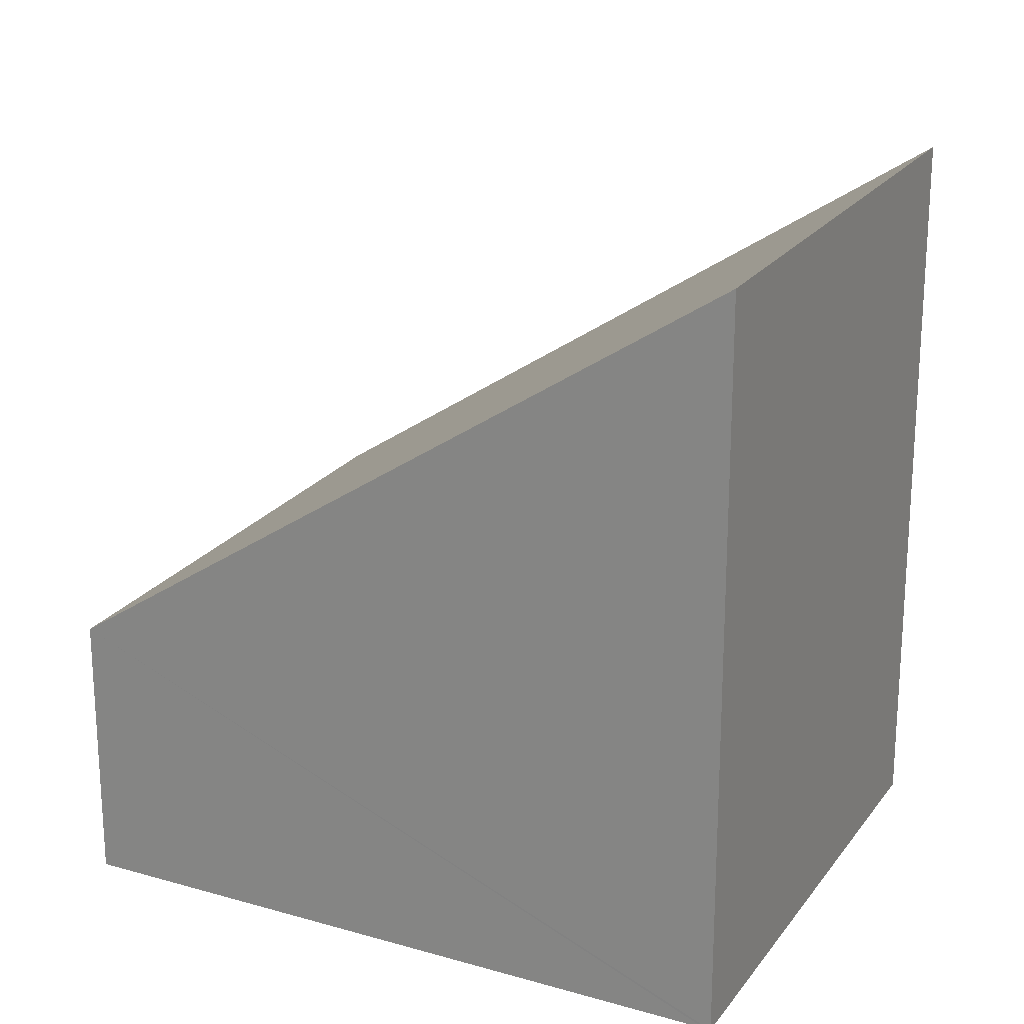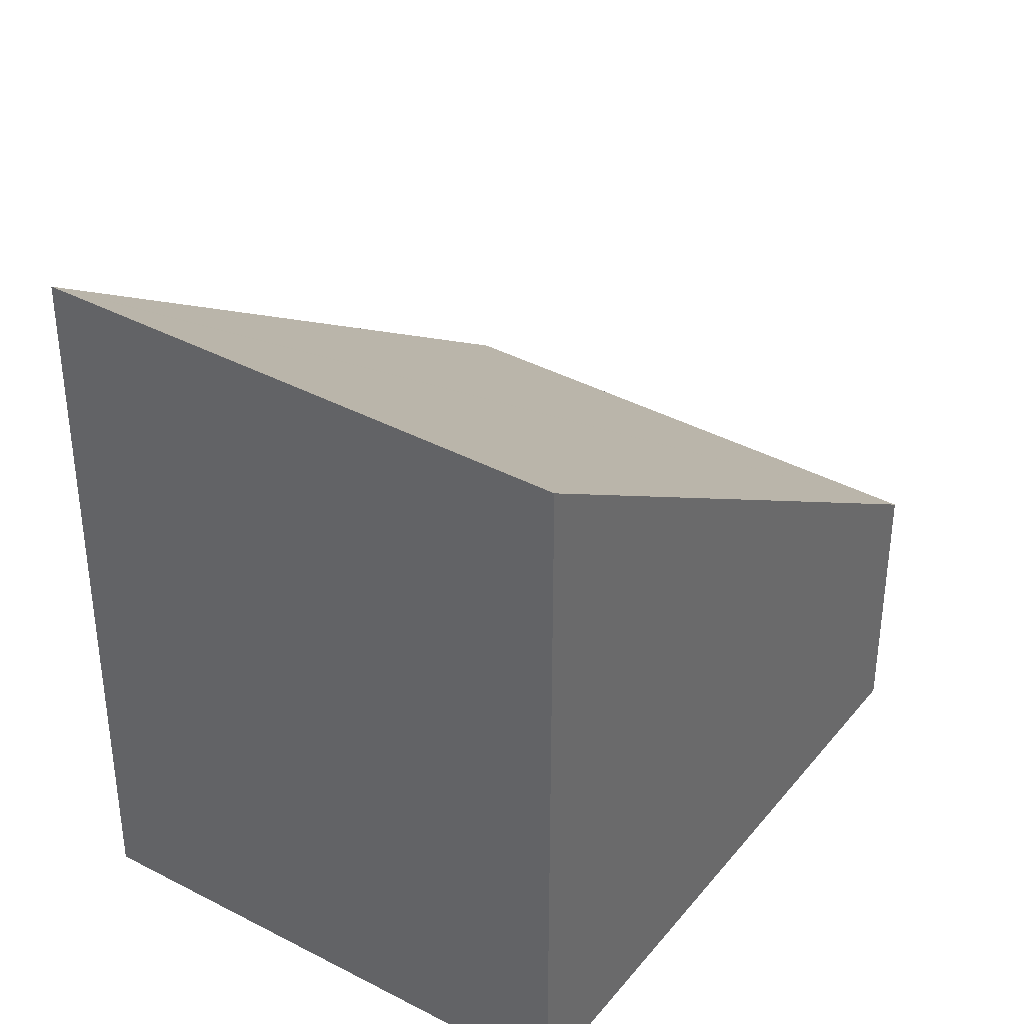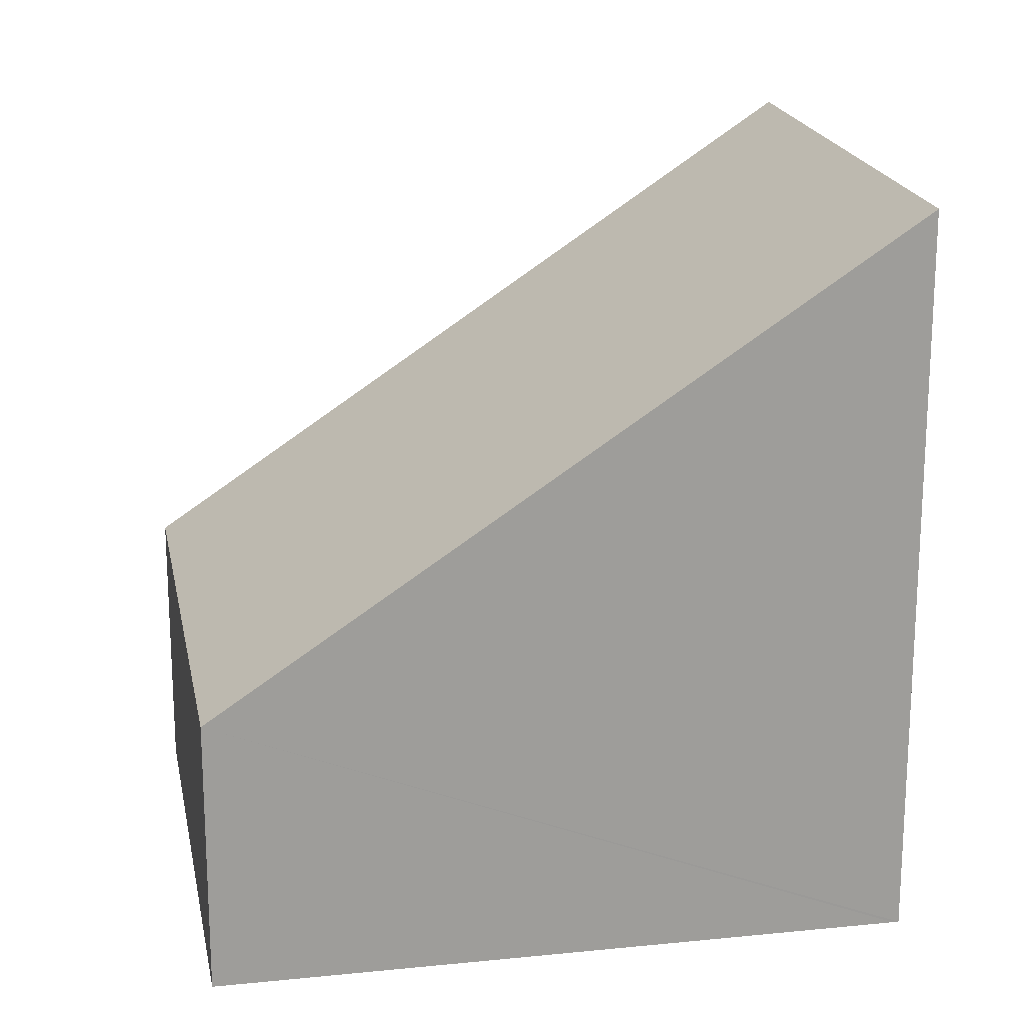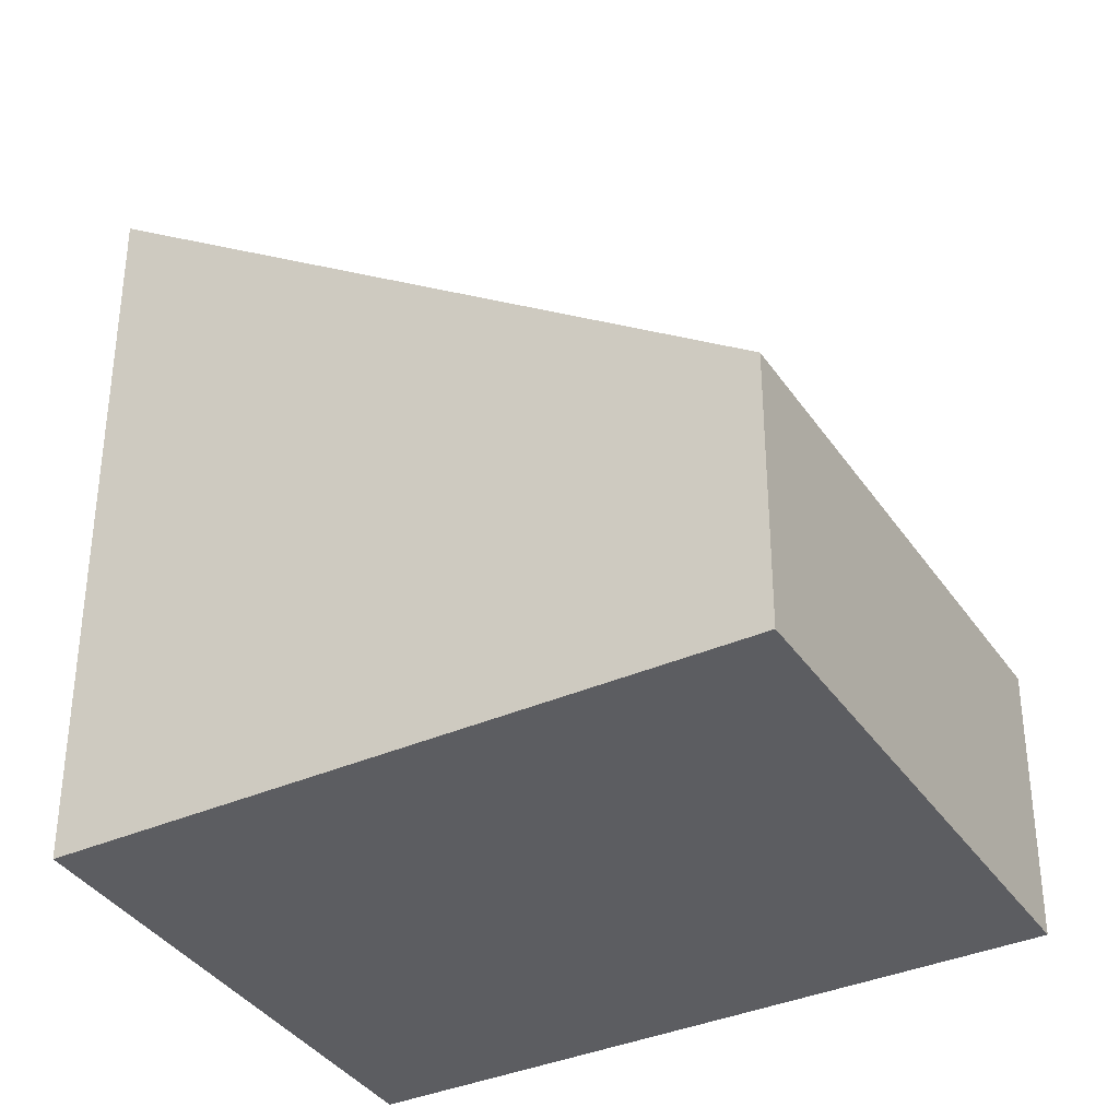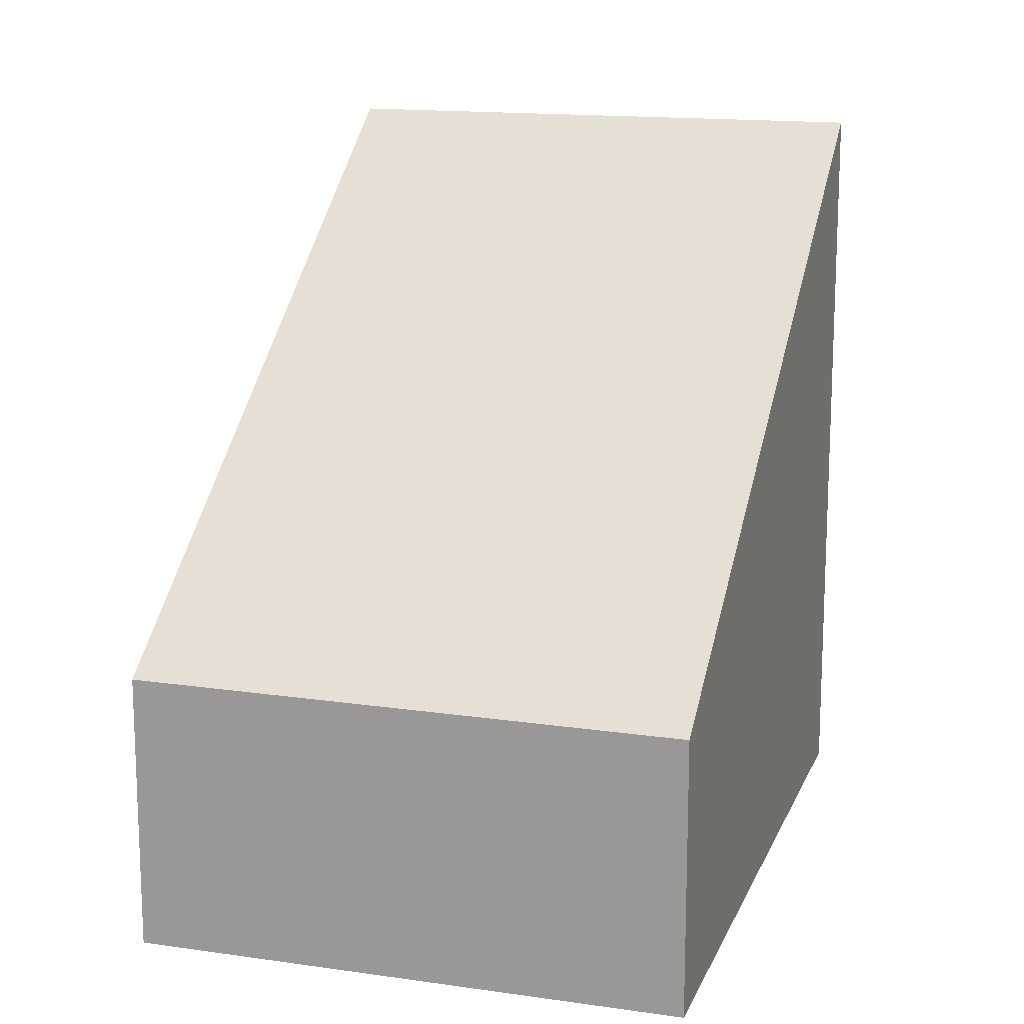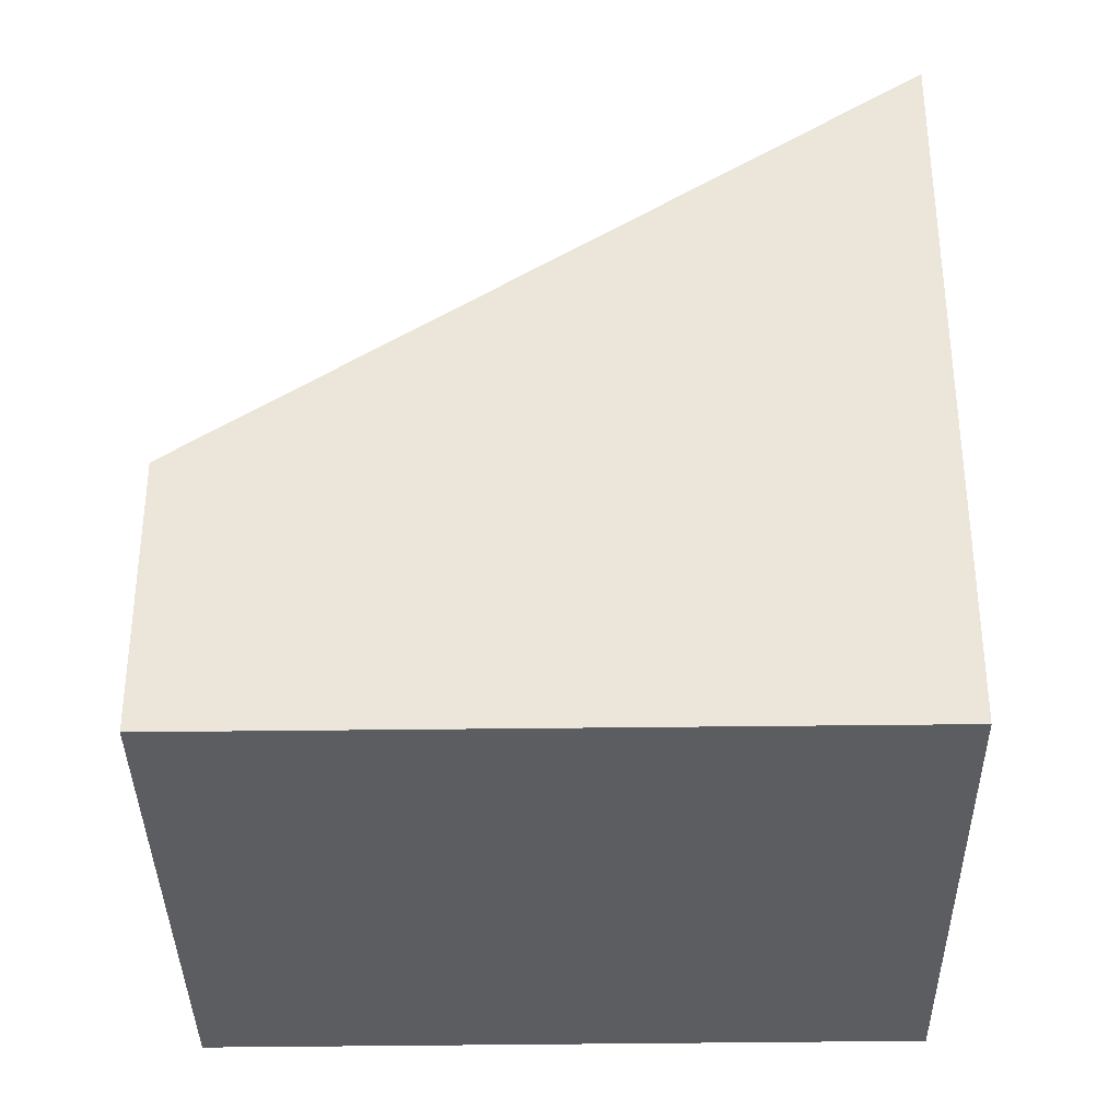
<metadata>
{"format":"obj","ext":"obj","renderer":"f3d","projection":"perspective","resolution":1024,"background":"white","views":[{"elev":22.5,"azim":-34.0,"up":"+Y"},{"elev":38.3,"azim":63.4,"up":"+Y"},{"elev":19.9,"azim":-71.4,"up":"+Y"},{"elev":-36.5,"azim":149.0,"up":"+Y"},{"elev":16.3,"azim":-133.9,"up":"+Y"},{"elev":-36.7,"azim":-59.7,"up":"+Y"}]}
</metadata>
<code>
v  4.08 2.355 -2.278
v  6.167 6.279 3.303
v  6.945 6.272 2.856
v  2.908 6.311 5.177
v  2.882 6.275 5.13
v  0 2.355 1.442e-16
v  2.908 -3.17e-16 5.177
v  6.945 -1.749e-16 2.856
v  6.167 -2.023e-16 3.303
v  4.08 1.395e-16 -2.278
v  0 0 0
v  2.882 -3.141e-16 5.13
g defaultobject
f 1 2 3
f 2 1 4
f 4 1 5
f 5 1 6
f 7 2 4
f 2 7 3
f 3 7 8
f 8 7 9
f 8 1 3
f 1 8 10
f 10 6 1
f 6 10 11
f 5 7 4
f 7 5 6
f 7 6 12
f 12 6 11
f 7 12 9
f 9 10 8
f 10 9 11
f 11 9 12

</code>
